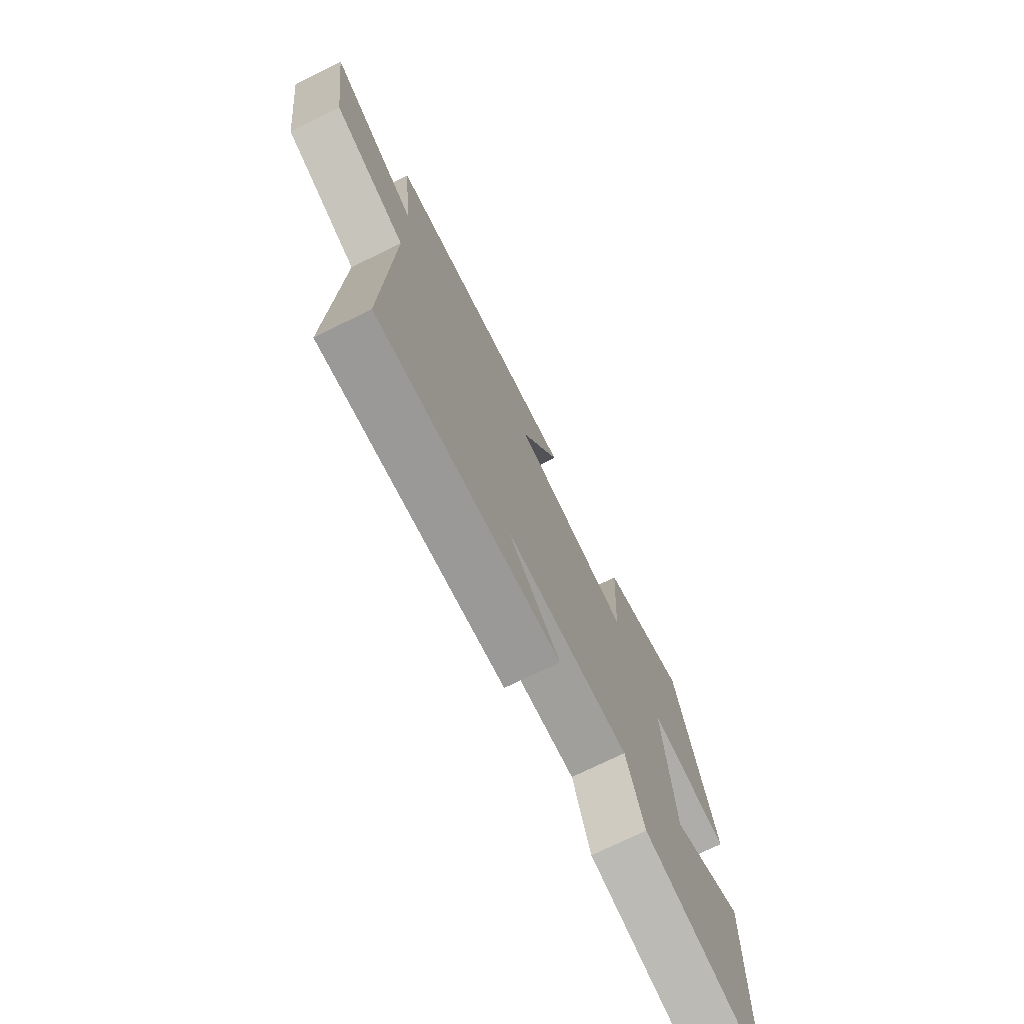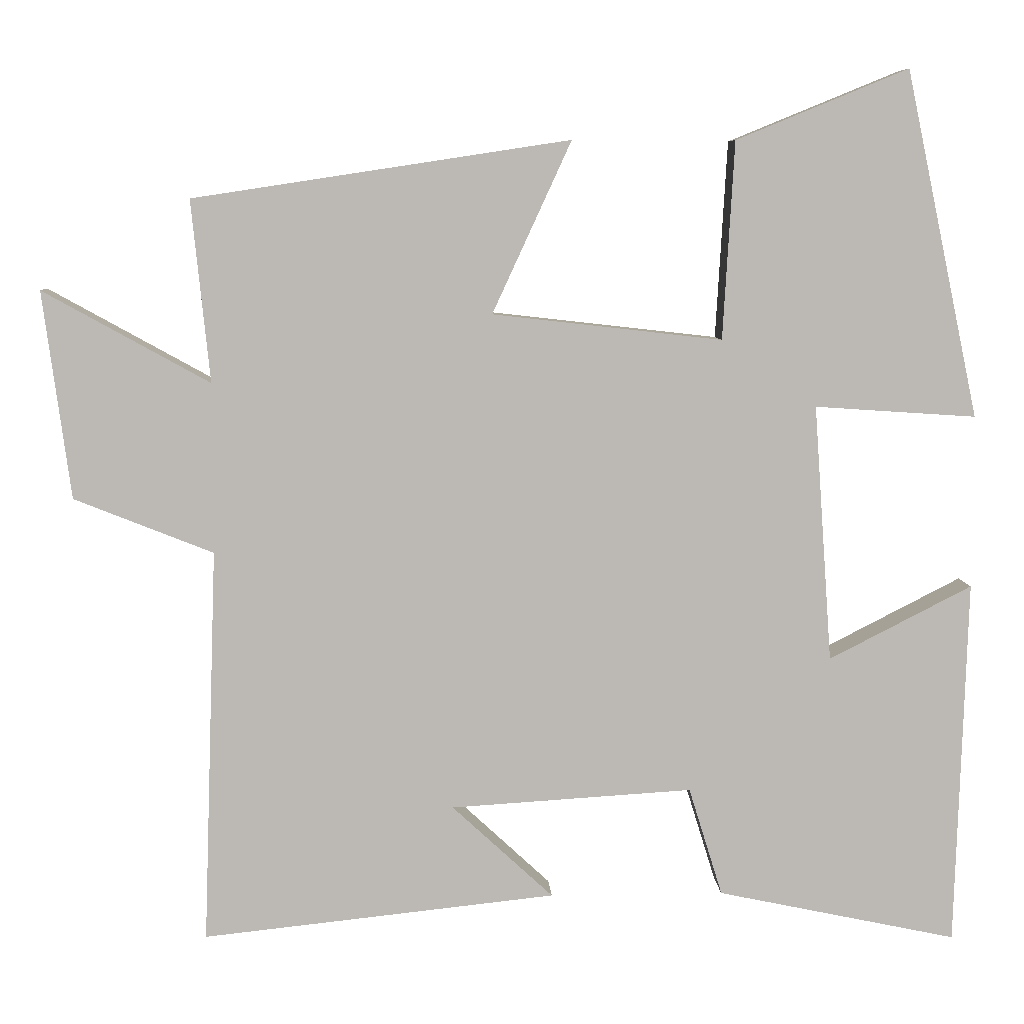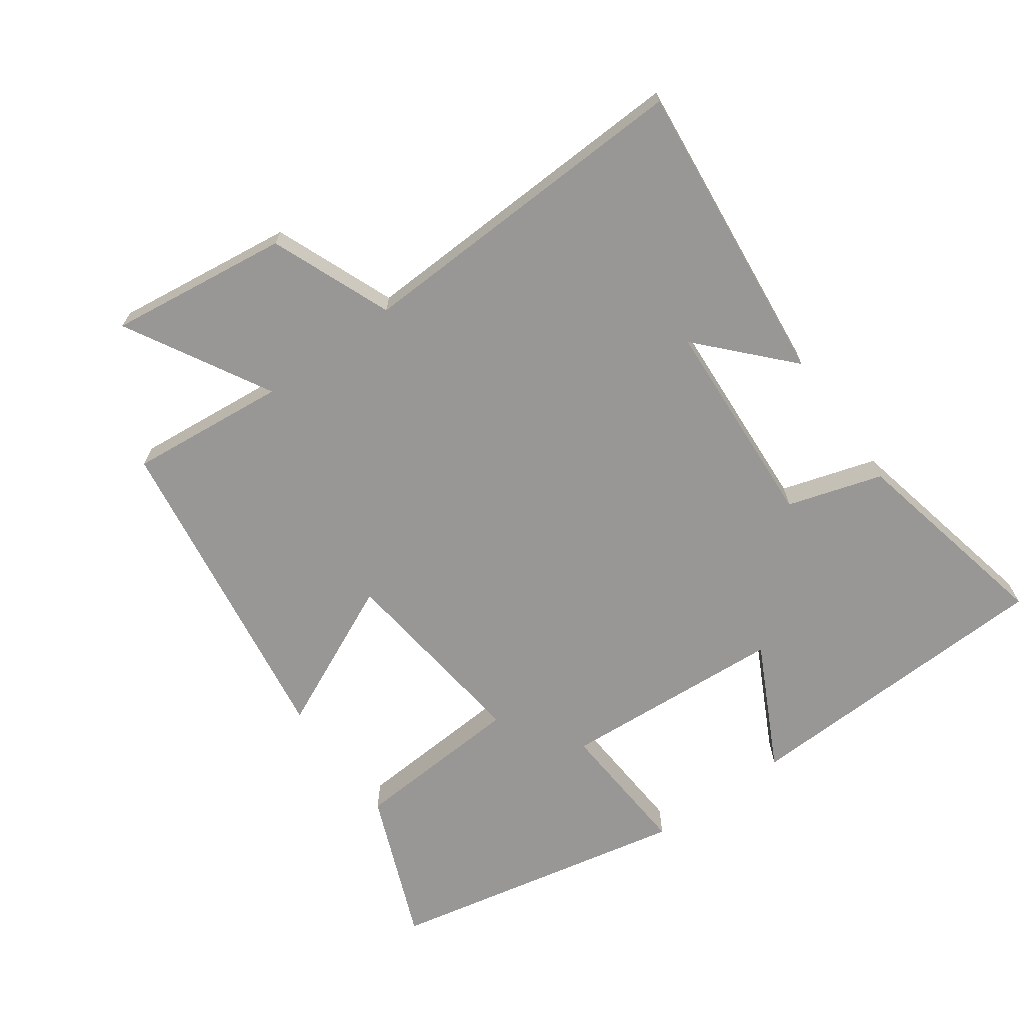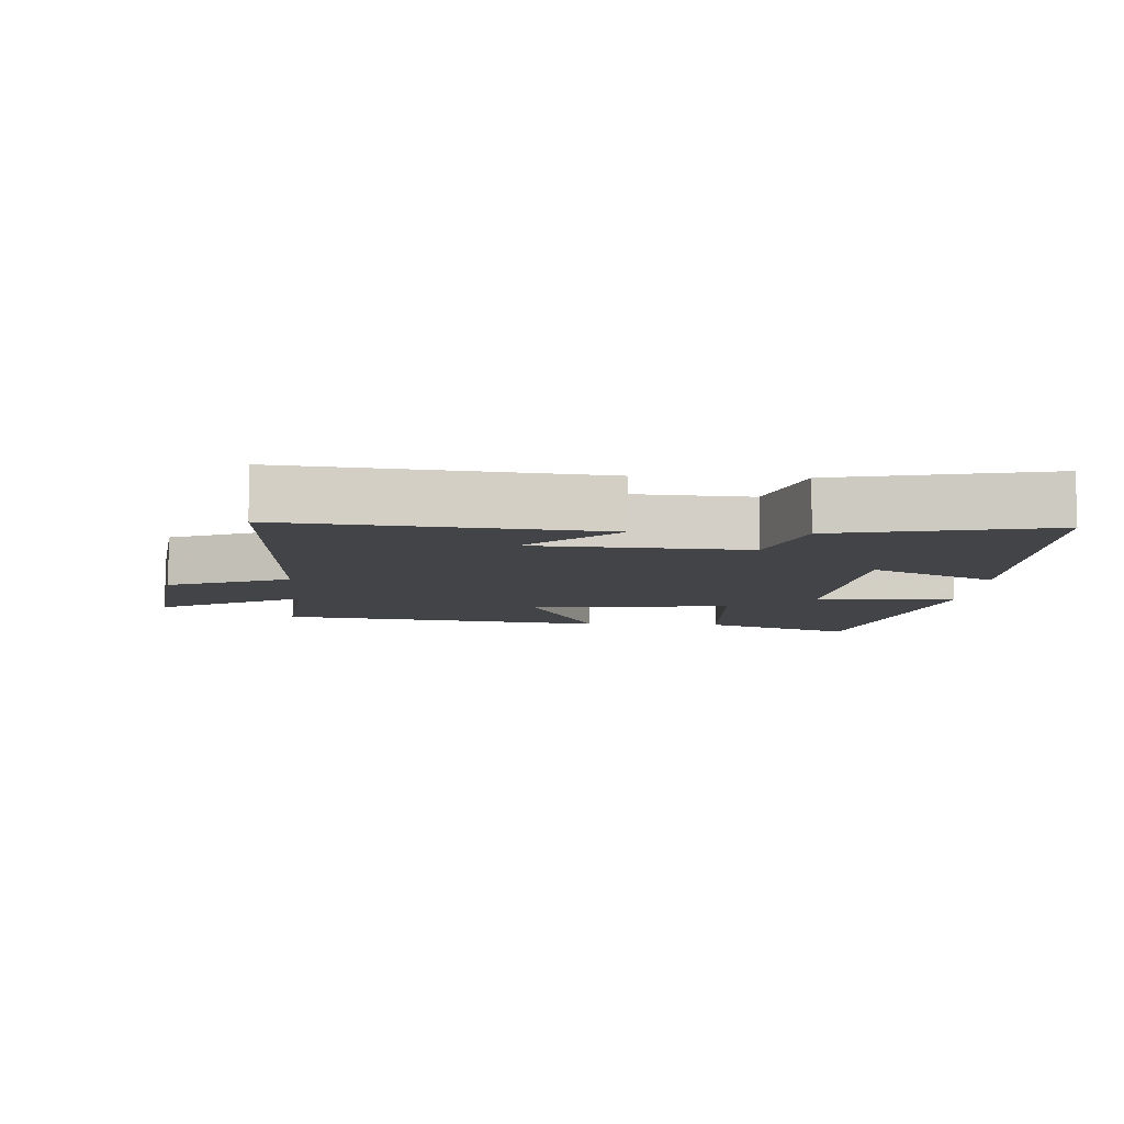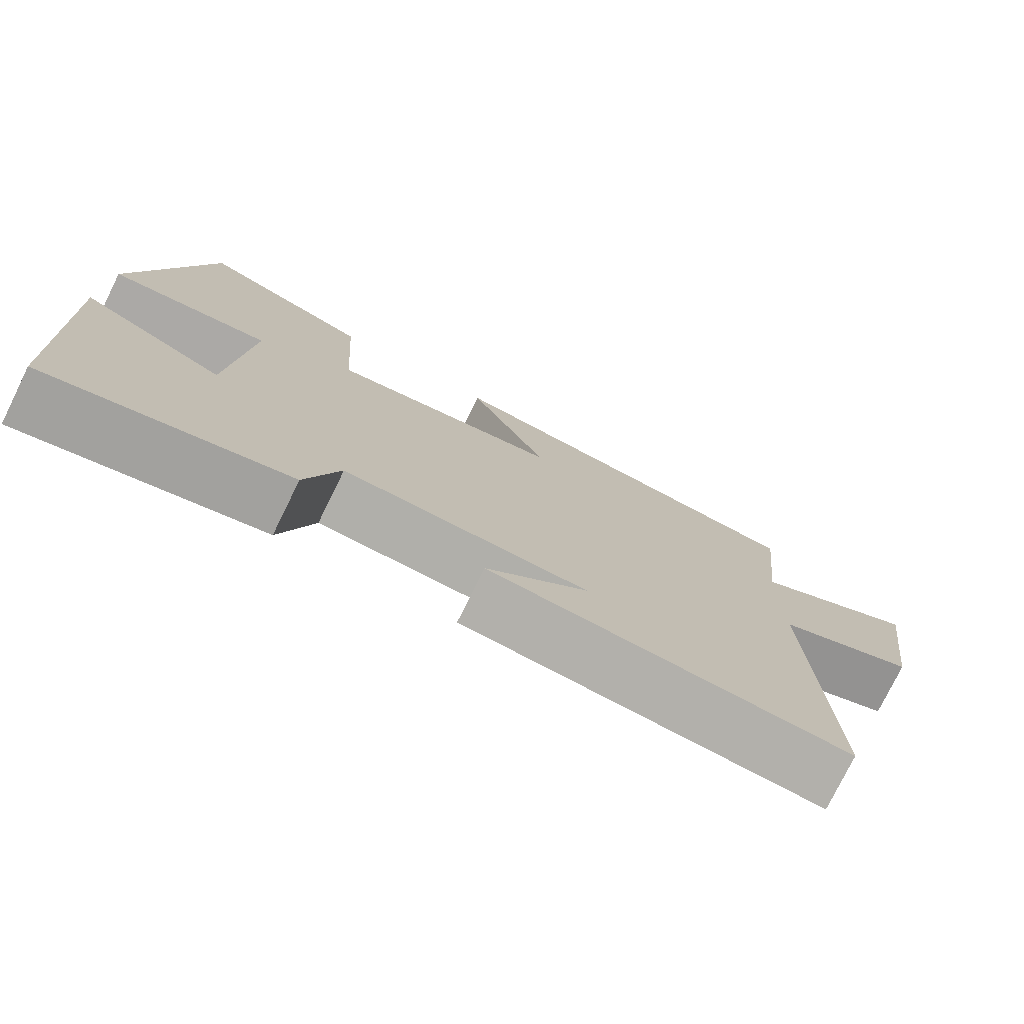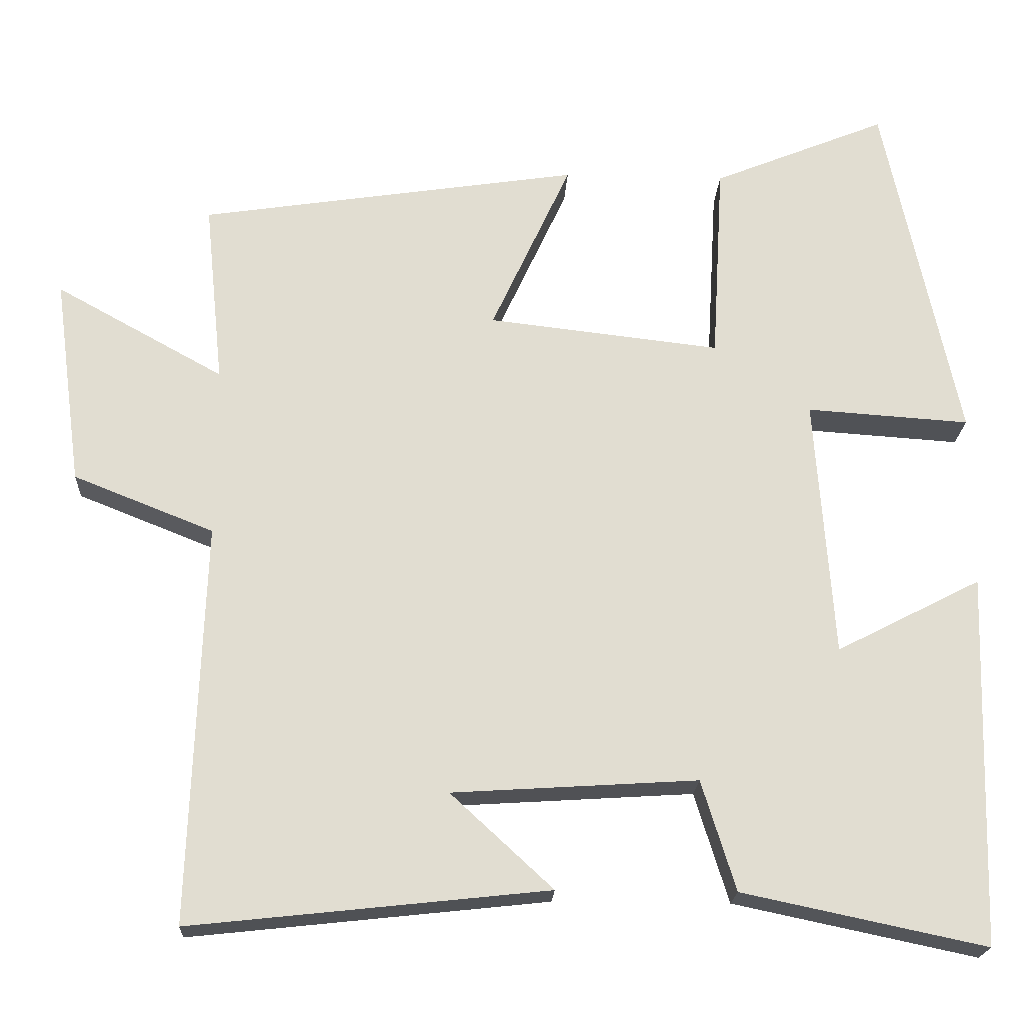
<metadata>
{"format":"obj","ext":"obj","renderer":"f3d","projection":"perspective","resolution":1024,"background":"white","views":[{"elev":-74.2,"azim":116.1,"up":"+Z"},{"elev":7.1,"azim":177.1,"up":"+Z"},{"elev":-68.3,"azim":125.9,"up":"+Y"},{"elev":-8.1,"azim":176.6,"up":"+Y"},{"elev":-77.0,"azim":-26.2,"up":"+Z"},{"elev":-20.7,"azim":177.1,"up":"+Z"}]}
</metadata>
<code>
v -0.404 0.07 0.592
v -0.179 0.07 0.5
v -0.164 0.07 0.242
v 0.136 0.07 0.276
v 0.033 0.07 0.5
v 0.524 0.07 0.425
v 0.5 0.07 0.188
v 0.717 0.07 0.308
v 0.681 0.07 0.038
v 0.5 0.07 -0.034
v 0.518 0.07 -0.55
v 0.057 0.07 -0.5
v 0.189 0.07 -0.378
v -0.127 0.07 -0.358
v -0.171 0.07 -0.5
v -0.485 0.07 -0.566
v -0.5 0.07 -0.086
v -0.313 0.07 -0.182
v -0.289 0.07 0.154
v -0.5 0.07 0.14
v -0.404 0 0.592
v -0.179 0 0.5
v -0.164 0 0.242
v 0.136 0 0.276
v 0.033 0 0.5
v 0.524 0 0.425
v 0.5 0 0.188
v 0.717 0 0.308
v 0.681 0 0.038
v 0.5 0 -0.034
v 0.518 0 -0.55
v 0.057 0 -0.5
v 0.189 0 -0.378
v -0.127 0 -0.358
v -0.171 0 -0.5
v -0.485 0 -0.566
v -0.5 0 -0.086
v -0.313 0 -0.182
v -0.289 0 0.154
v -0.5 0 0.14
f 19 20 1 2
f 18 19 2 3
f 15 16 17 18
f 14 15 18 3
f 13 14 3 4
f 11 12 13
f 10 11 13 4
f 7 8 9 10
f 7 10 4 5
f 5 6 7
f 22 21 40 39
f 23 22 39 38
f 38 37 36 35
f 23 38 35 34
f 24 23 34 33
f 33 32 31
f 24 33 31 30
f 30 29 28 27
f 25 24 30 27
f 27 26 25
f 1 21 22 2
f 2 22 23 3
f 3 23 24 4
f 4 24 25 5
f 5 25 26 6
f 6 26 27 7
f 7 27 28 8
f 8 28 29 9
f 9 29 30 10
f 10 30 31 11
f 11 31 32 12
f 12 32 33 13
f 13 33 34 14
f 14 34 35 15
f 15 35 36 16
f 16 36 37 17
f 17 37 38 18
f 18 38 39 19
f 19 39 40 20
f 20 40 21 1

</code>
